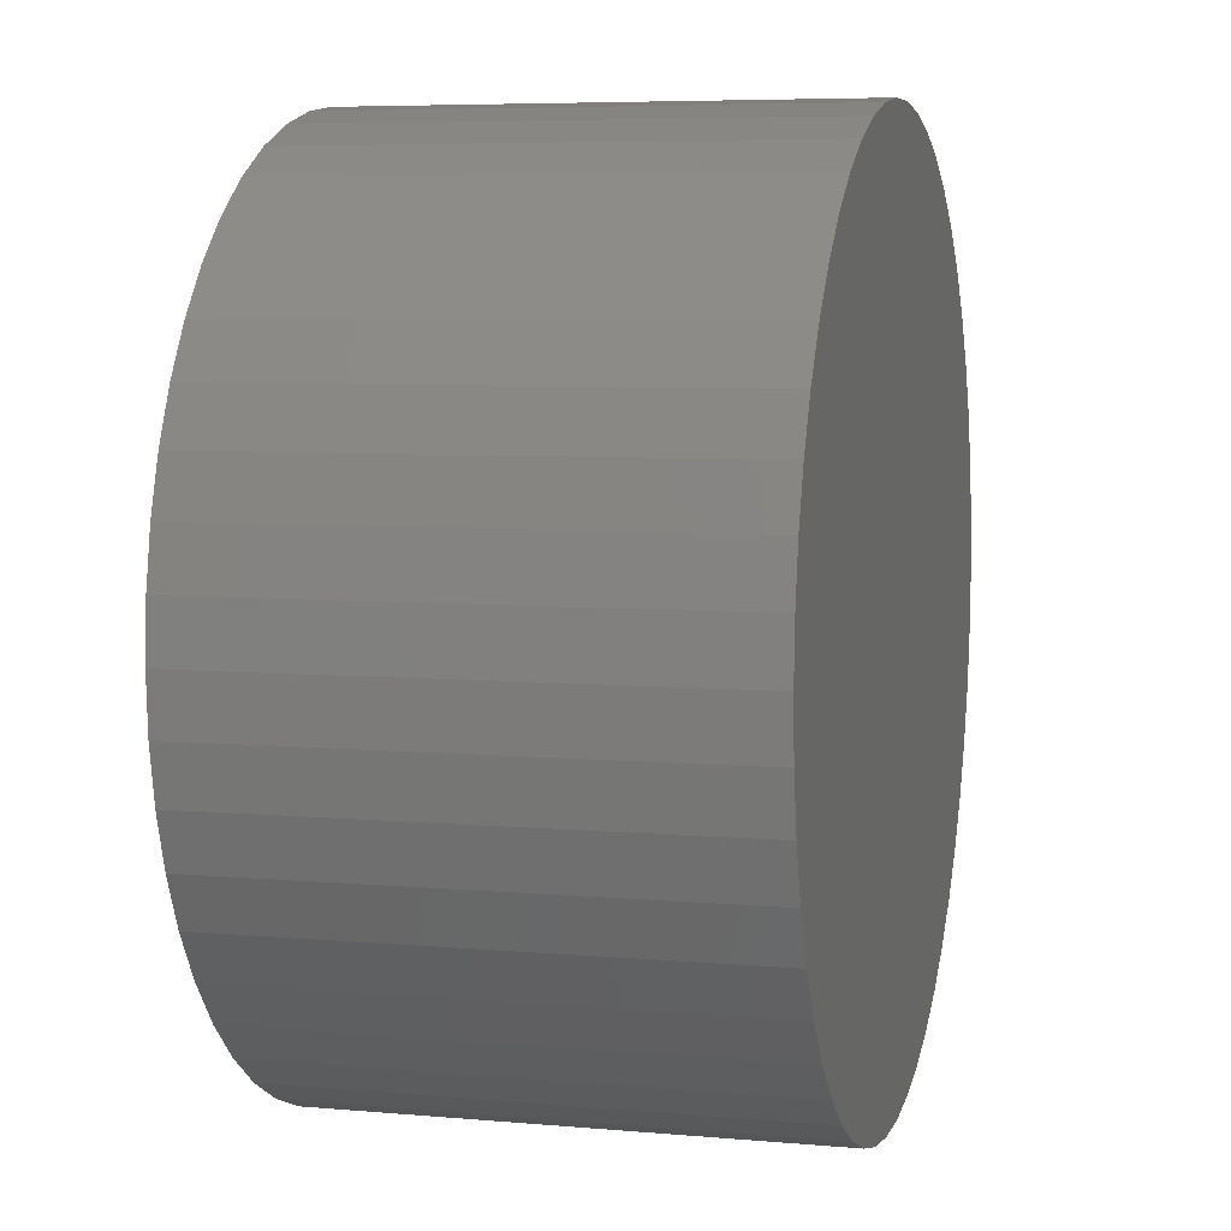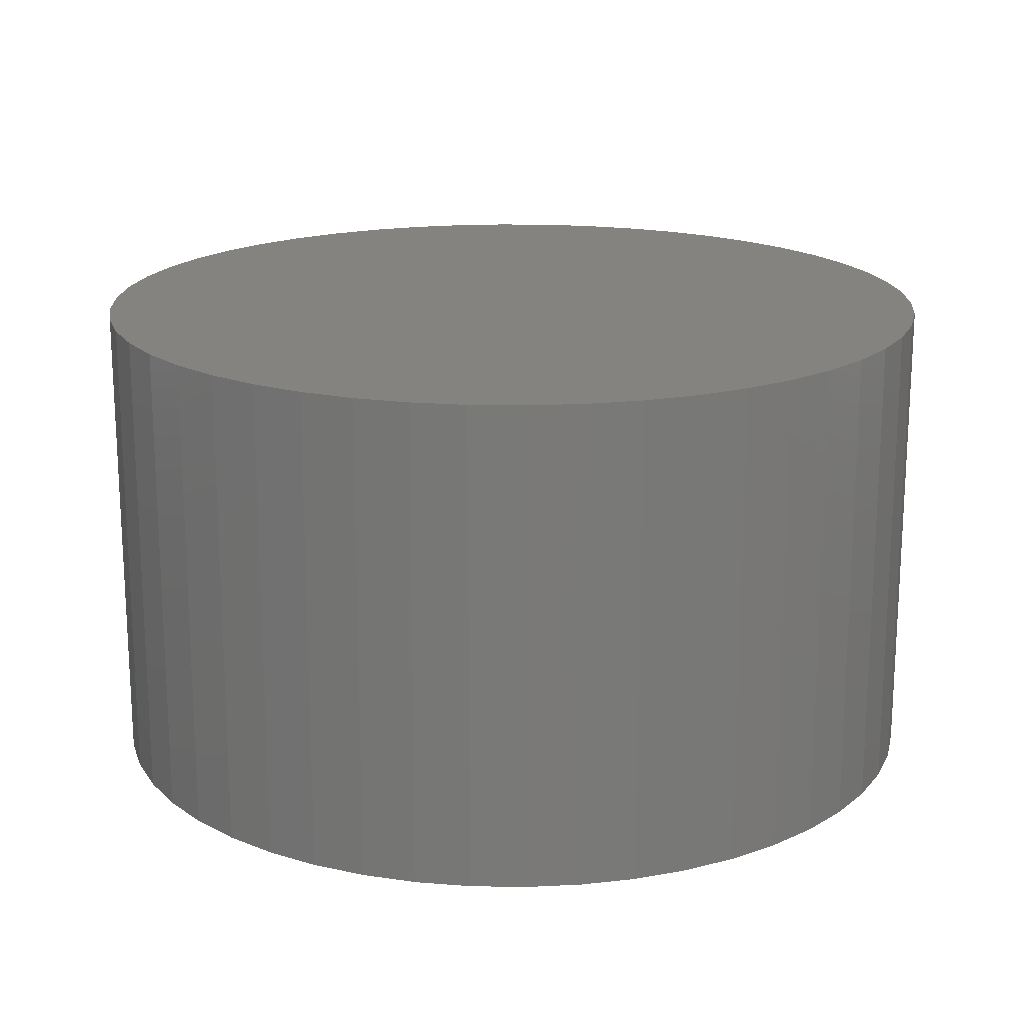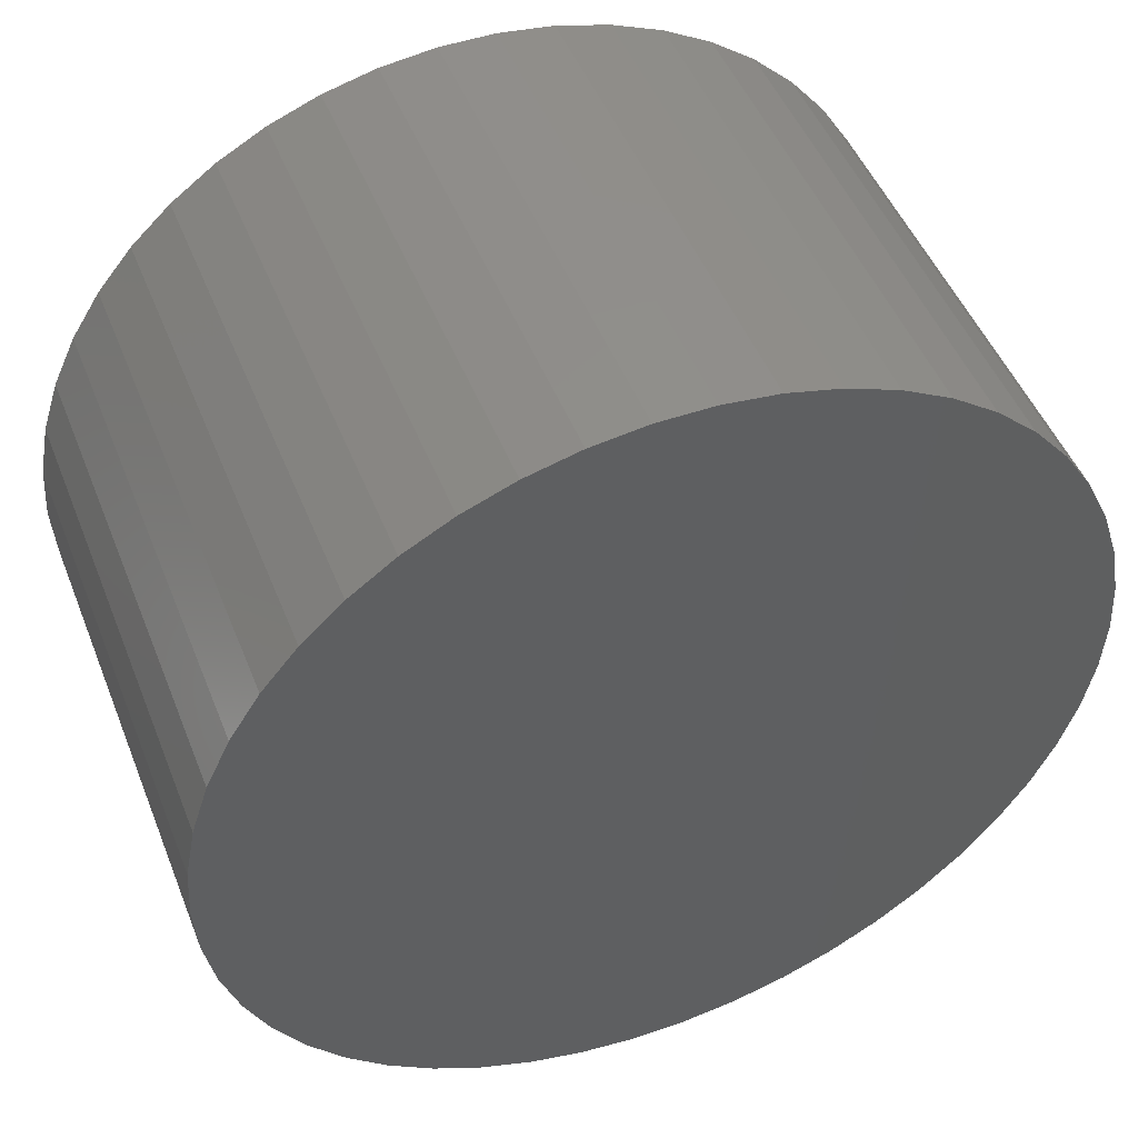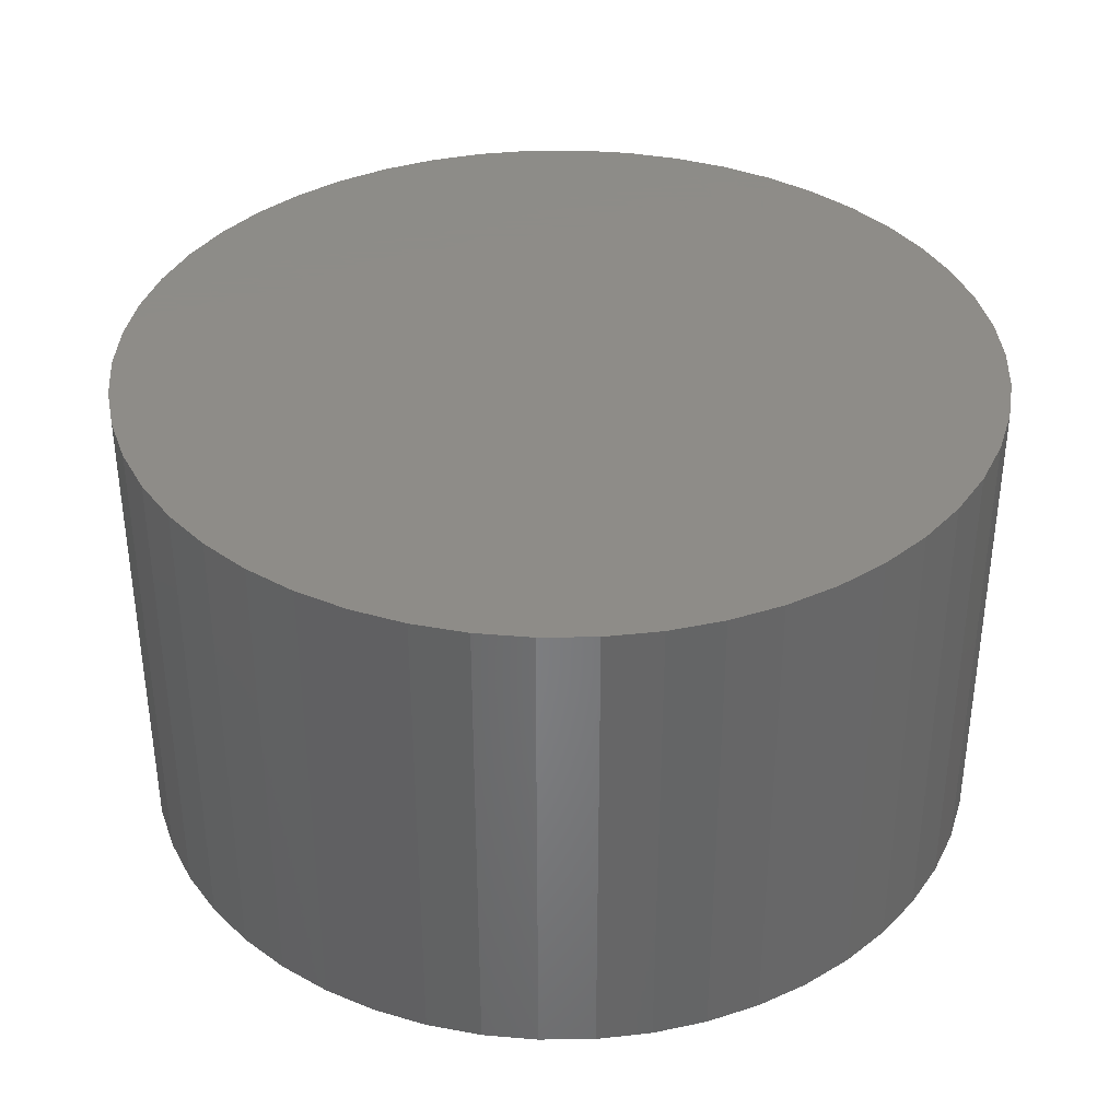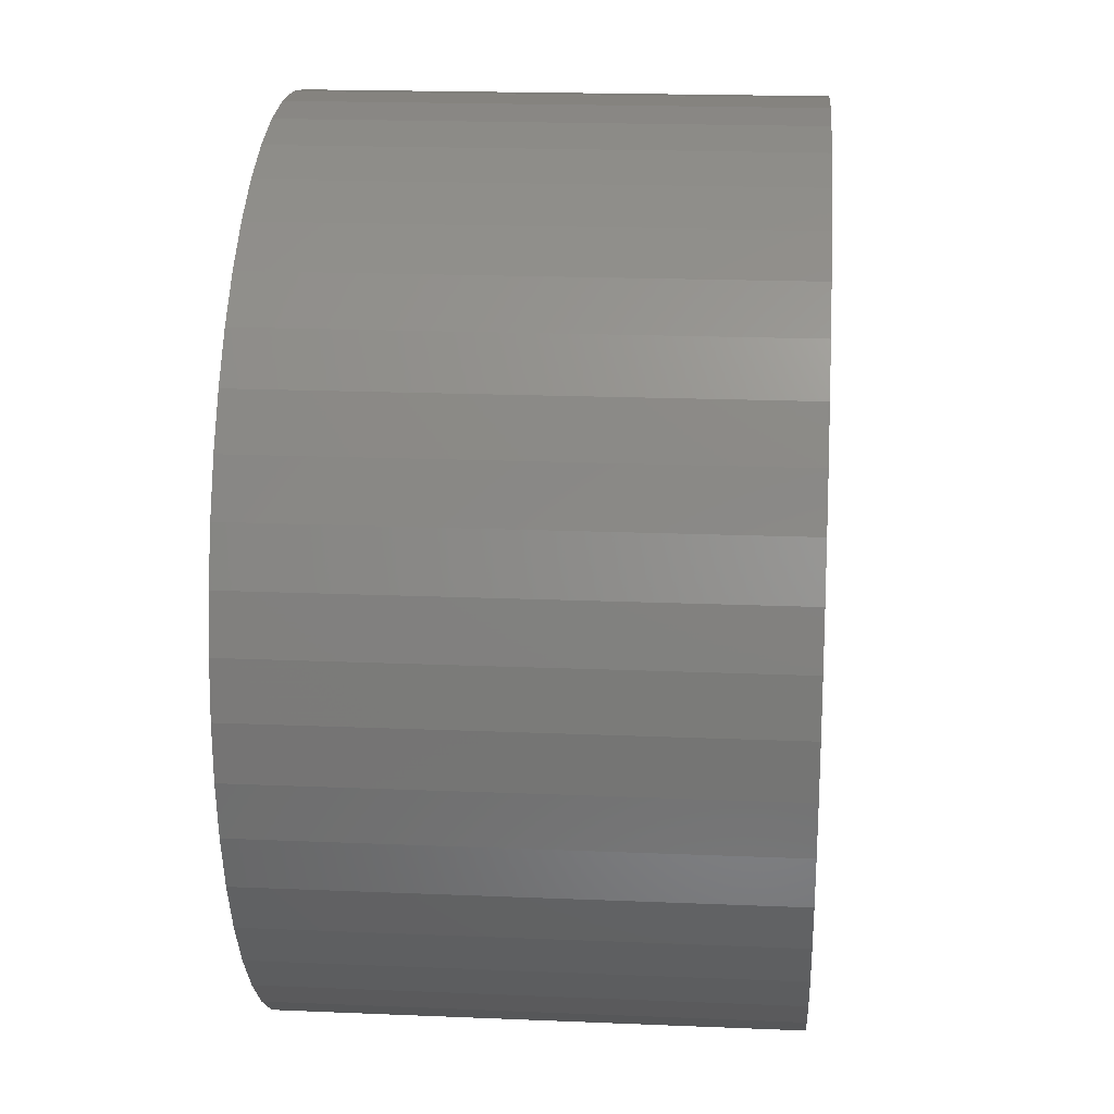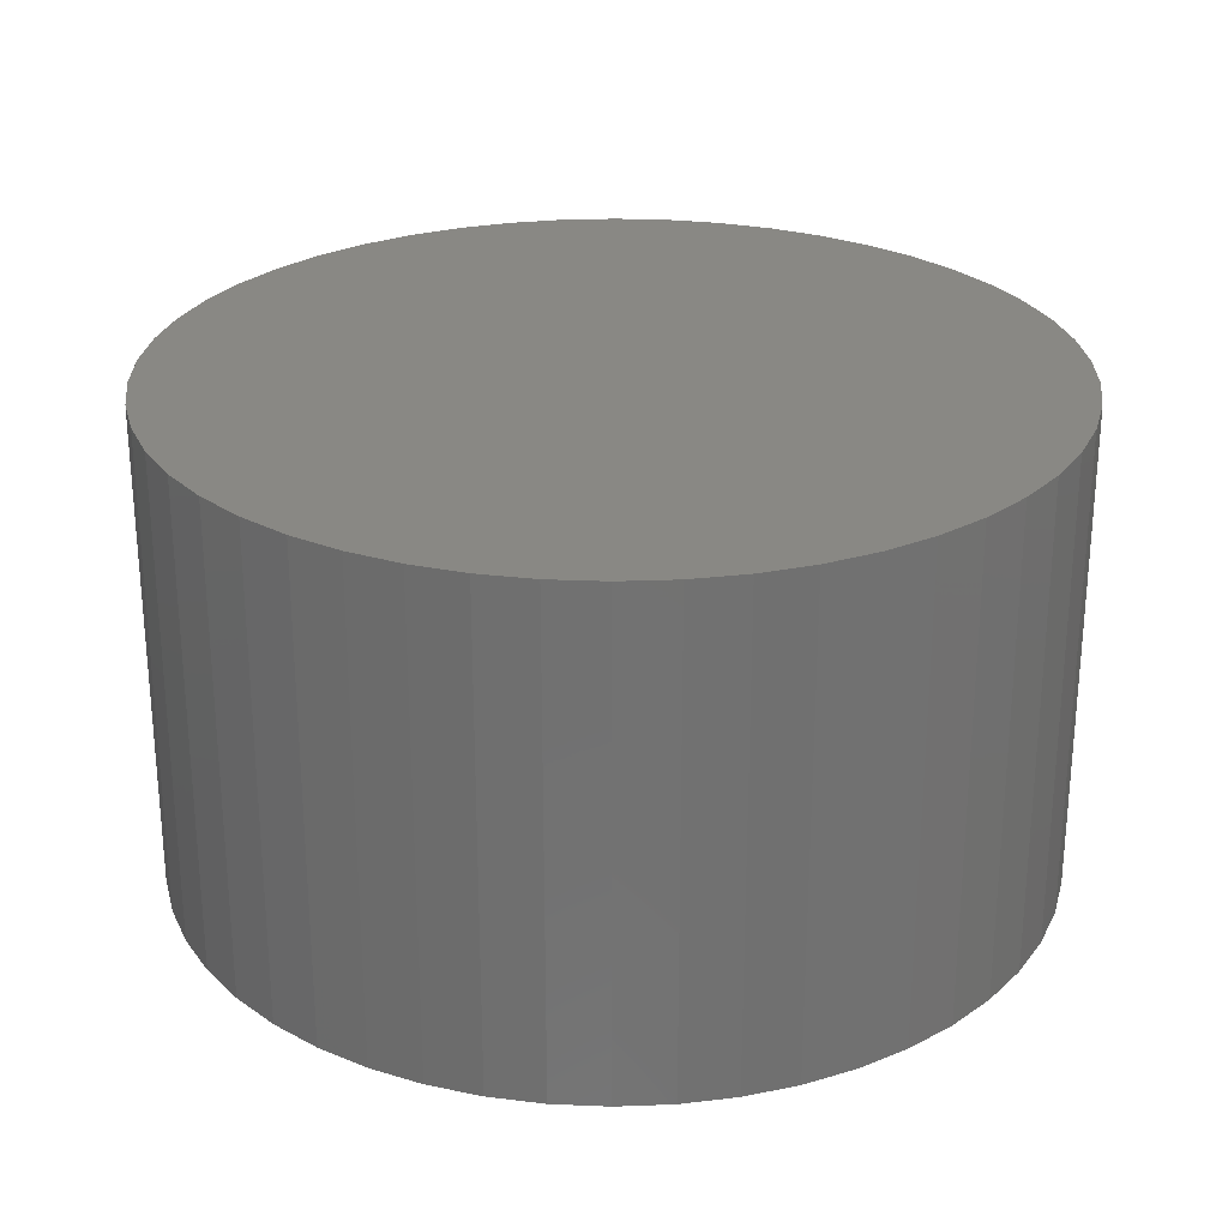
<metadata>
{"format":"stl","ext":"stl","renderer":"f3d","projection":"perspective","resolution":1024,"background":"white","views":[{"elev":6.3,"azim":104.9,"up":"+Y"},{"elev":18.1,"azim":81.0,"up":"+Z"},{"elev":48.5,"azim":158.8,"up":"+Y"},{"elev":36.8,"azim":-22.5,"up":"+Z"},{"elev":18.8,"azim":-85.4,"up":"+Y"},{"elev":26.5,"azim":-140.2,"up":"+Z"}]}
</metadata>
<code>
# stl→obj: 100 verts, 196 faces
v 21.35 0 12
v 21.18 2.676 -12
v 21.18 2.676 12
v 21.35 0 -12
v 20.68 5.31 -12
v 20.68 5.31 12
v 1.341 21.31 -12
v -1.341 21.31 12
v 1.341 21.31 12
v -1.341 21.31 -12
v 21.18 -2.676 -12
v 20.68 -5.31 -12
v 19.85 -7.859 -12
v 19.85 7.859 -12
v 18.71 -10.29 -12
v 18.71 10.29 -12
v 17.27 -12.55 -12
v 17.27 12.55 -12
v 15.56 -14.62 -12
v 15.56 14.62 -12
v 13.61 -16.45 -12
v 13.61 16.45 -12
v 11.44 -18.03 -12
v 11.44 18.03 -12
v 9.09 -19.32 -12
v 9.09 19.32 -12
v 6.598 -20.31 -12
v 6.598 20.31 -12
v 4.001 -20.97 -12
v 4.001 20.97 -12
v 1.341 -21.31 -12
v -1.341 -21.31 -12
v -4.001 -20.97 -12
v -4.001 20.97 -12
v -6.598 -20.31 -12
v -6.598 20.31 -12
v -9.09 -19.32 -12
v -9.09 19.32 -12
v -11.44 -18.03 -12
v -11.44 18.03 -12
v -13.61 -16.45 -12
v -13.61 16.45 -12
v -15.56 -14.62 -12
v -15.56 14.62 -12
v -17.27 -12.55 -12
v -17.27 12.55 -12
v -18.71 -10.29 -12
v -18.71 10.29 -12
v -19.85 -7.859 -12
v -19.85 7.859 -12
v -20.68 -5.31 -12
v -20.68 5.31 -12
v -21.18 -2.676 -12
v -21.18 2.676 -12
v -21.35 0 -12
v 13.61 16.45 12
v 15.56 14.62 12
v -15.56 14.62 12
v -13.61 16.45 12
v 21.18 -2.676 12
v 20.68 -5.31 12
v 19.85 7.859 12
v 19.85 -7.859 12
v 18.71 10.29 12
v 18.71 -10.29 12
v 17.27 12.55 12
v 17.27 -12.55 12
v 15.56 -14.62 12
v 13.61 -16.45 12
v 11.44 18.03 12
v 11.44 -18.03 12
v 9.09 19.32 12
v 9.09 -19.32 12
v 6.598 20.31 12
v 6.598 -20.31 12
v 4.001 20.97 12
v 4.001 -20.97 12
v 1.341 -21.31 12
v -1.341 -21.31 12
v -4.001 20.97 12
v -4.001 -20.97 12
v -6.598 20.31 12
v -6.598 -20.31 12
v -9.09 19.32 12
v -9.09 -19.32 12
v -11.44 18.03 12
v -11.44 -18.03 12
v -13.61 -16.45 12
v -15.56 -14.62 12
v -17.27 12.55 12
v -17.27 -12.55 12
v -18.71 10.29 12
v -18.71 -10.29 12
v -19.85 7.859 12
v -19.85 -7.859 12
v -20.68 5.31 12
v -20.68 -5.31 12
v -21.18 2.676 12
v -21.18 -2.676 12
v -21.35 0 12
f 1 2 3
f 2 1 4
f 3 5 6
f 5 3 2
f 7 8 9
f 8 7 10
f 11 2 4
f 12 2 11
f 12 5 2
f 13 5 12
f 13 14 5
f 15 14 13
f 15 16 14
f 17 16 15
f 17 18 16
f 19 18 17
f 19 20 18
f 21 20 19
f 21 22 20
f 23 22 21
f 23 24 22
f 25 24 23
f 25 26 24
f 27 26 25
f 27 28 26
f 29 28 27
f 29 30 28
f 31 30 29
f 31 7 30
f 32 7 31
f 32 10 7
f 33 10 32
f 33 34 10
f 35 34 33
f 35 36 34
f 37 36 35
f 37 38 36
f 39 38 37
f 39 40 38
f 41 40 39
f 41 42 40
f 43 42 41
f 43 44 42
f 45 44 43
f 45 46 44
f 47 46 45
f 47 48 46
f 49 48 47
f 49 50 48
f 51 50 49
f 51 52 50
f 53 52 51
f 53 54 52
f 54 53 55
f 20 56 57
f 56 20 22
f 42 58 59
f 58 42 44
f 3 60 1
f 6 60 3
f 6 61 60
f 62 61 6
f 62 63 61
f 64 63 62
f 64 65 63
f 66 65 64
f 66 67 65
f 57 67 66
f 57 68 67
f 56 68 57
f 56 69 68
f 70 69 56
f 70 71 69
f 72 71 70
f 72 73 71
f 74 73 72
f 74 75 73
f 76 75 74
f 76 77 75
f 9 77 76
f 9 78 77
f 8 78 9
f 8 79 78
f 80 79 8
f 80 81 79
f 82 81 80
f 82 83 81
f 84 83 82
f 84 85 83
f 86 85 84
f 86 87 85
f 59 87 86
f 59 88 87
f 58 88 59
f 58 89 88
f 90 89 58
f 90 91 89
f 92 91 90
f 92 93 91
f 94 93 92
f 94 95 93
f 96 95 94
f 96 97 95
f 98 97 96
f 98 99 97
f 99 98 100
f 36 84 82
f 84 36 38
f 67 15 65
f 15 67 17
f 62 16 64
f 16 62 14
f 26 74 72
f 74 26 28
f 24 72 70
f 72 24 26
f 50 92 48
f 92 50 94
f 34 82 80
f 82 34 36
f 47 95 49
f 95 47 93
f 31 77 78
f 77 31 29
f 27 73 75
f 73 27 25
f 64 18 66
f 18 64 16
f 28 76 74
f 76 28 30
f 22 70 56
f 70 22 24
f 46 58 44
f 58 46 90
f 52 94 50
f 94 52 96
f 55 98 54
f 98 55 100
f 38 86 84
f 86 38 40
f 10 80 8
f 80 10 34
f 60 4 1
f 4 60 11
f 25 71 73
f 71 25 23
f 61 11 60
f 11 61 12
f 49 97 51
f 97 49 95
f 53 100 55
f 100 53 99
f 32 78 79
f 78 32 31
f 6 14 62
f 14 6 5
f 66 20 57
f 20 66 18
f 30 9 76
f 9 30 7
f 48 90 46
f 90 48 92
f 54 96 52
f 96 54 98
f 40 59 86
f 59 40 42
f 68 17 67
f 17 68 19
f 65 13 63
f 13 65 15
f 37 83 85
f 83 37 35
f 43 91 45
f 91 43 89
f 29 75 77
f 75 29 27
f 21 68 69
f 68 21 19
f 23 69 71
f 69 23 21
f 63 12 61
f 12 63 13
f 33 79 81
f 79 33 32
f 39 85 87
f 85 39 37
f 43 88 89
f 88 43 41
f 45 93 47
f 93 45 91
f 51 99 53
f 99 51 97
f 41 87 88
f 87 41 39
f 35 81 83
f 81 35 33

</code>
